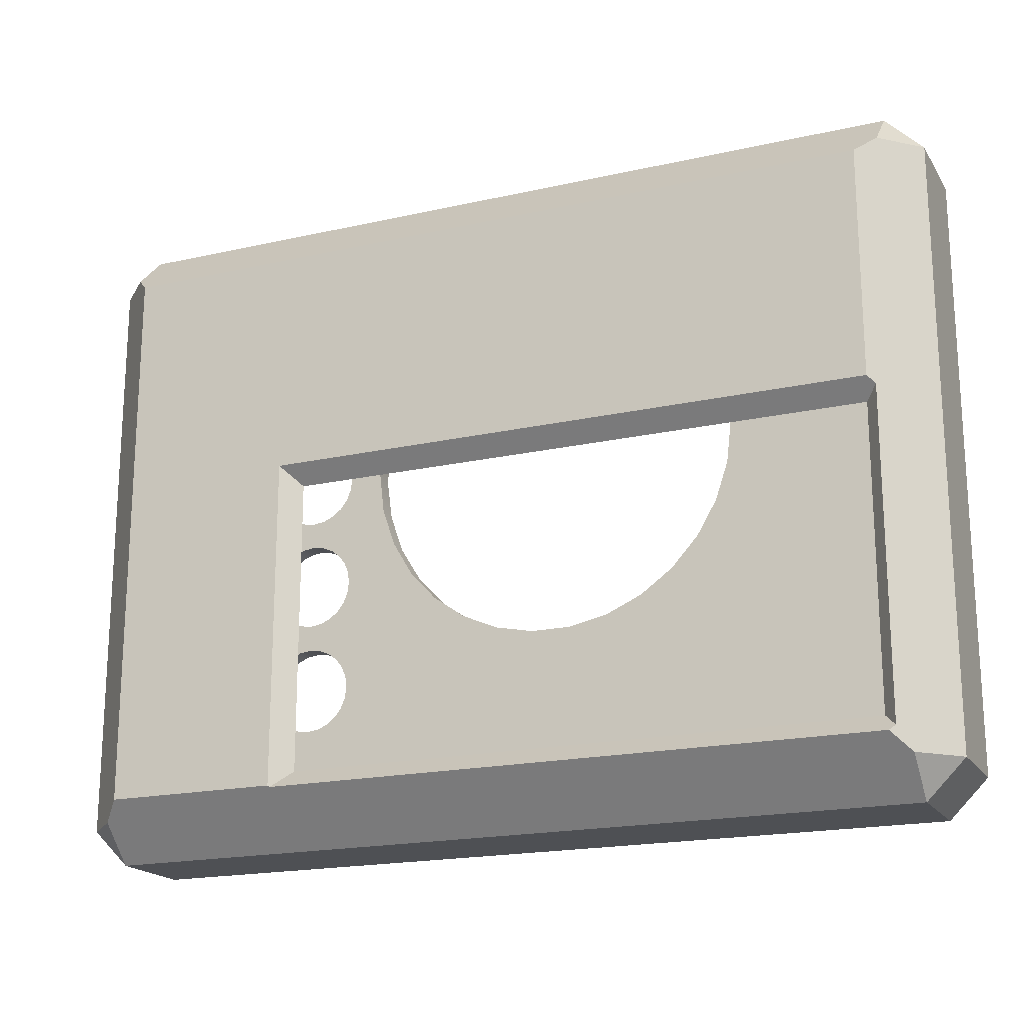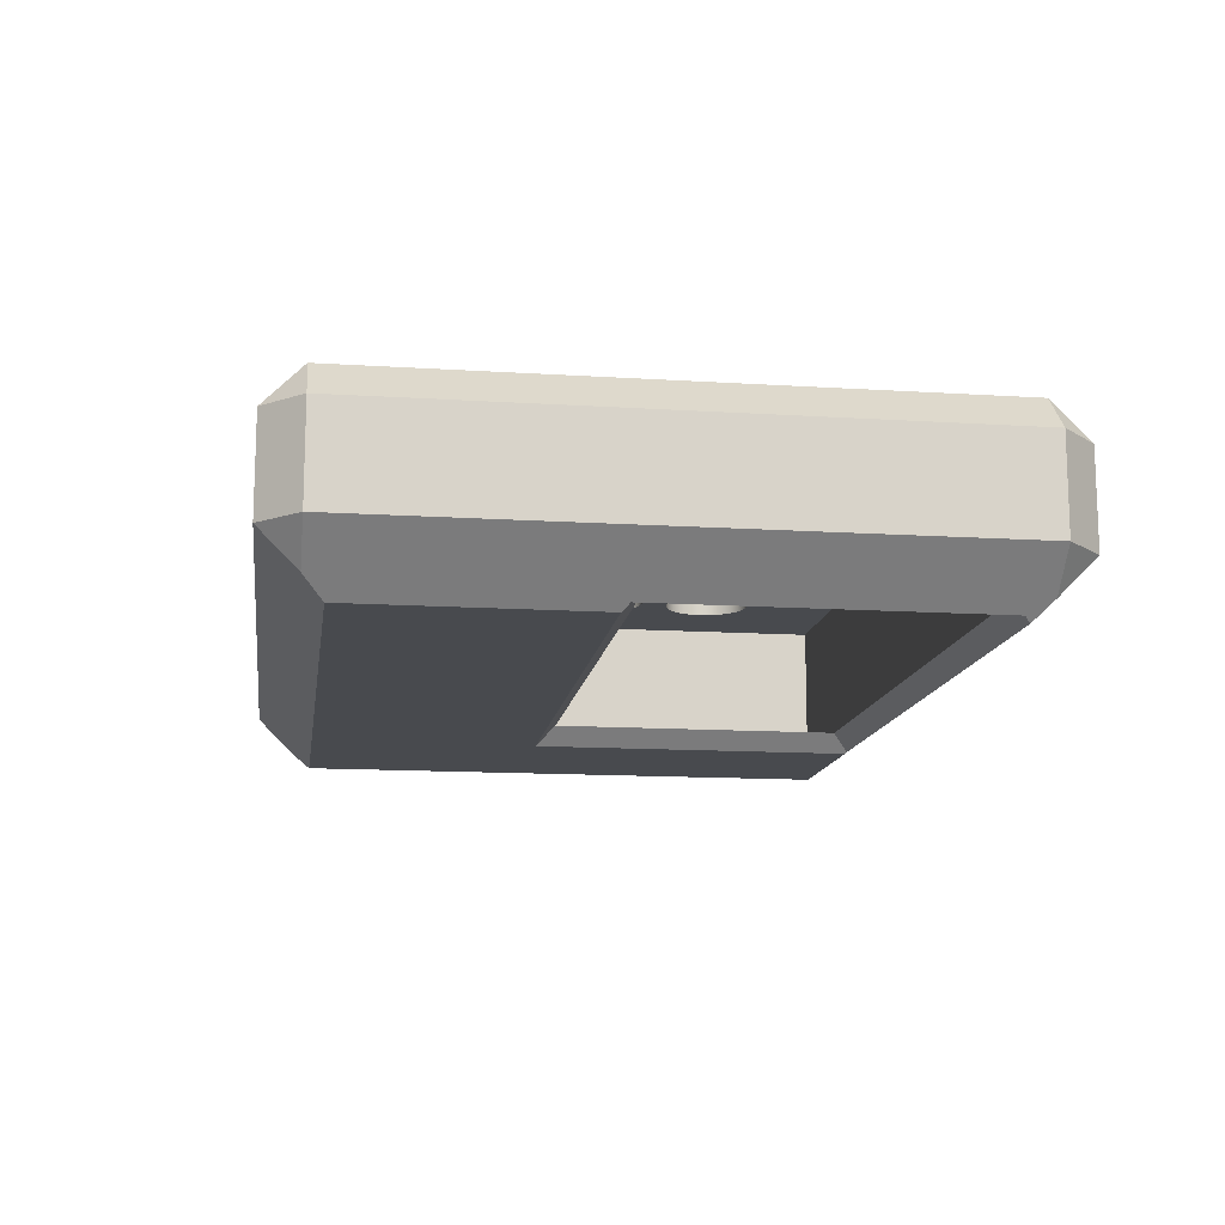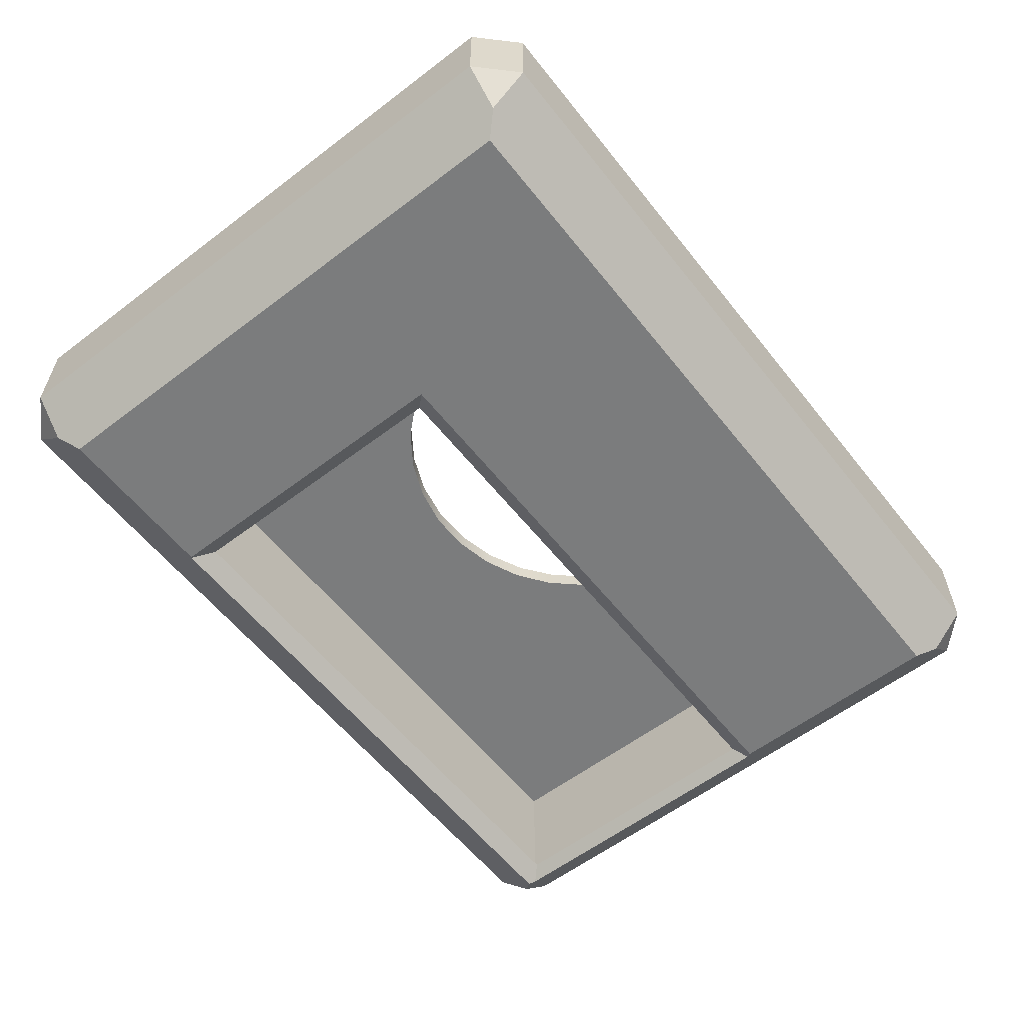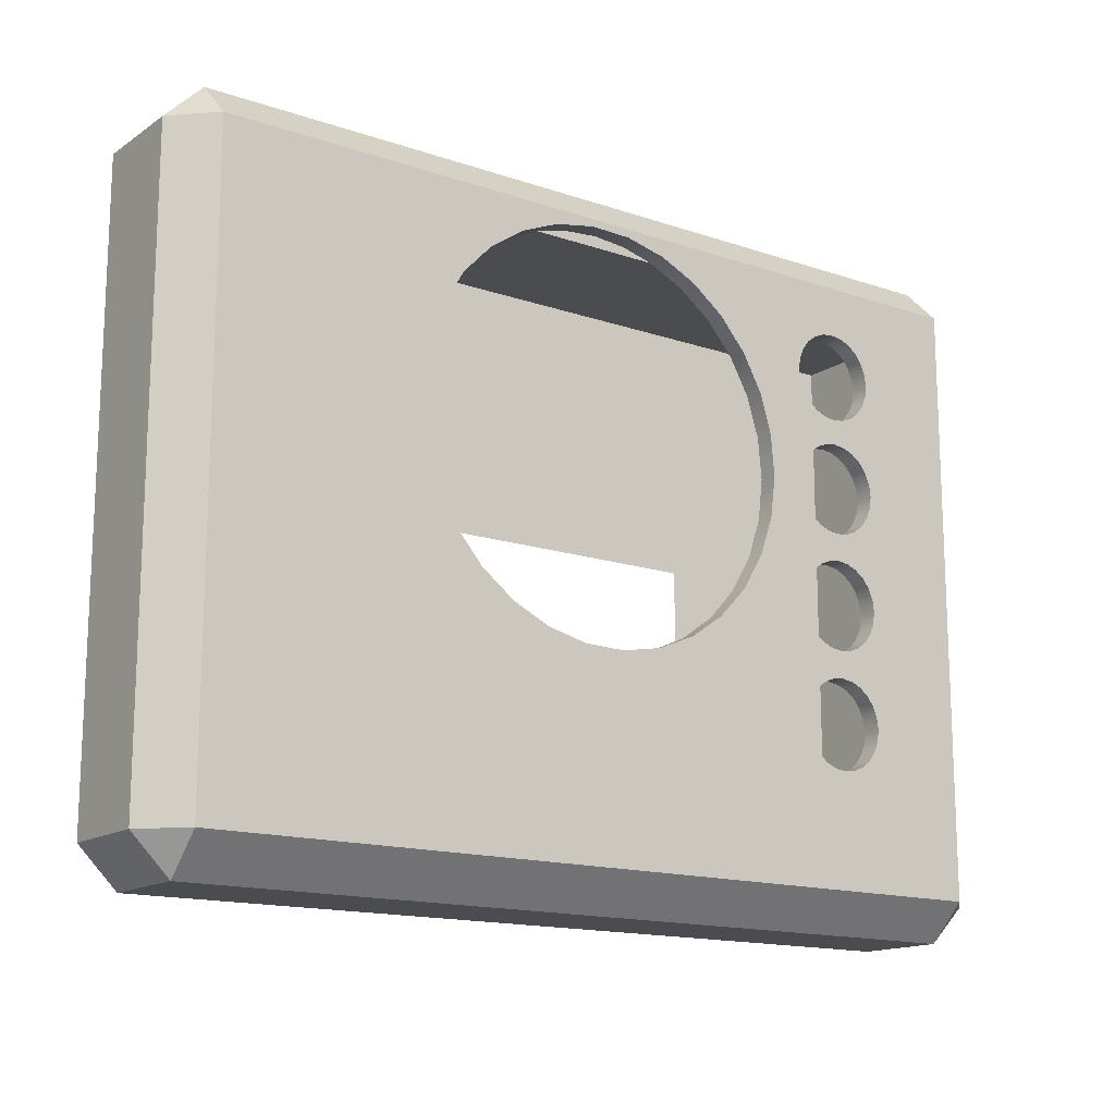
<metadata>
{"format":"obj","ext":"obj","renderer":"f3d","projection":"perspective","resolution":1024,"background":"white","views":[{"elev":-19.0,"azim":-156.8,"up":"+Y"},{"elev":-13.3,"azim":-98.2,"up":"+Z"},{"elev":-58.6,"azim":128.1,"up":"+Z"},{"elev":-15.0,"azim":-36.0,"up":"+Y"}]}
</metadata>
<code>
g Body1 (1) (4)
v 80 318.3 -5
v 80 380 -5
v 290 380 -5
v 290 230 -5
v 243.3 230 -5
v 243.3 318.3 -5
v 242.9 229.6 -4.625
v 238.3 234.3 0
v 238.3 313.3 0
v 79.63 229.6 -4.625
v 78.18 231.1 -3.184
v 81.37 234.3 0
v 78.18 316.5 -3.184
v 81.37 313.3 0
v 76.73 380.2 0
v 76.73 230 0
v 290 230 0
v 290 380.2 0
v 295 395 10
v 305 385 10
v 295 385 0
v 65 385 10
v 75 395 10
v 75 385 0
v 305 225 10
v 295 215 10
v 295 225 0
v 295 385 45
v 305 385 35
v 295 395 35
v 65 225 10
v 75 225 0
v 75 215 10
v 75 385 45
v 75 395 35
v 65 385 35
v 295 225 45
v 295 215 35
v 305 225 35
v 75 225 45
v 65 225 35
v 75 215 35
v 199.6 380.2 45
v 209.7 375.5 45
v 218.5 368.7 45
v 225.8 360.3 45
v 231.1 350.5 45
v 234.3 339.9 45
v 235.2 328.8 45
v 233.8 317.7 45
v 230.1 307.2 45
v 224.3 297.7 45
v 216.7 289.6 45
v 207.5 283.3 45
v 197.3 279 45
v 186.3 277 45
v 175.2 277.2 45
v 164.4 279.8 45
v 154.3 284.5 45
v 145.5 291.3 45
v 138.2 299.7 45
v 132.9 309.5 45
v 129.7 320.1 45
v 128.8 331.2 45
v 130.2 342.3 45
v 133.9 352.8 45
v 139.7 362.3 45
v 147.3 370.4 45
v 156.5 376.7 45
v 166.7 381 45
v 177.7 383 45
v 188.8 382.8 45
v 268.4 267 45
v 268 263.9 45
v 266.8 261 45
v 264.9 258.6 45
v 262.5 256.7 45
v 259.6 255.5 45
v 256.5 255.1 45
v 253.4 255.5 45
v 250.5 256.7 45
v 248.1 258.6 45
v 246.2 261 45
v 245 263.9 45
v 244.6 267 45
v 245 270.1 45
v 246.2 273 45
v 248.1 275.4 45
v 250.5 277.3 45
v 253.4 278.5 45
v 256.5 278.9 45
v 259.6 278.5 45
v 262.5 277.3 45
v 264.9 275.4 45
v 266.8 273 45
v 268 270.1 45
v 268.3 359.9 45
v 267.9 356.8 45
v 266.7 353.9 45
v 264.8 351.5 45
v 262.4 349.6 45
v 259.6 348.5 45
v 256.5 348 45
v 253.4 348.5 45
v 250.6 349.6 45
v 248.2 351.5 45
v 246.3 353.9 45
v 245.1 356.8 45
v 244.7 359.9 45
v 245.1 362.9 45
v 246.3 365.8 45
v 248.2 368.2 45
v 250.6 370.1 45
v 253.4 371.3 45
v 256.5 371.7 45
v 259.6 371.3 45
v 262.4 370.1 45
v 264.8 368.2 45
v 266.7 365.8 45
v 267.9 362.9 45
v 268.4 298 45
v 268 294.9 45
v 266.8 292.1 45
v 264.9 289.6 45
v 262.4 287.7 45
v 259.6 286.5 45
v 256.5 286.1 45
v 253.4 286.5 45
v 250.6 287.7 45
v 248.1 289.6 45
v 246.2 292.1 45
v 245 294.9 45
v 244.6 298 45
v 245 301.1 45
v 246.2 303.9 45
v 248.1 306.4 45
v 250.6 308.3 45
v 253.4 309.5 45
v 256.5 309.9 45
v 259.6 309.5 45
v 262.4 308.3 45
v 264.9 306.4 45
v 266.8 303.9 45
v 268 301.1 45
v 268.6 329.2 45
v 268.2 326.1 45
v 267 323.2 45
v 265.1 320.7 45
v 262.6 318.8 45
v 259.6 317.5 45
v 256.5 317.1 45
v 253.4 317.5 45
v 250.4 318.8 45
v 247.9 320.7 45
v 246 323.2 45
v 244.8 326.1 45
v 244.4 329.2 45
v 244.8 332.4 45
v 246 335.3 45
v 247.9 337.8 45
v 250.4 339.7 45
v 253.4 340.9 45
v 256.5 341.3 45
v 259.6 340.9 45
v 262.6 339.7 45
v 265.1 337.8 45
v 267 335.3 45
v 268.2 332.4 45
v 76.73 380.2 40
v 76.73 230 40
v 290 380.2 40
v 199.6 380.2 40
v 164.4 380.2 40
v 290 230 40
v 190.9 382.5 40
v 182 383.2 40
v 173.1 382.5 40
v 209.6 375.5 40
v 218.4 368.8 40
v 225.6 360.5 40
v 231 350.9 40
v 234.2 340.3 40
v 235.2 329.3 40
v 233.9 318.4 40
v 230.4 307.9 40
v 224.8 298.4 40
v 217.4 290.2 40
v 208.4 283.8 40
v 198.3 279.3 40
v 187.5 277.1 40
v 176.5 277.1 40
v 165.7 279.3 40
v 155.6 283.8 40
v 146.6 290.2 40
v 139.2 298.4 40
v 133.6 307.9 40
v 130.1 318.4 40
v 128.8 329.3 40
v 129.8 340.3 40
v 133 350.9 40
v 138.4 360.5 40
v 145.6 368.8 40
v 154.4 375.5 40
v 268.6 329.2 40
v 268.2 332.4 40
v 267 335.3 40
v 265.1 337.8 40
v 262.6 339.7 40
v 259.6 340.9 40
v 256.5 341.3 40
v 253.4 340.9 40
v 250.4 339.7 40
v 247.9 337.8 40
v 246 335.3 40
v 244.8 332.4 40
v 244.4 329.2 40
v 244.8 326.1 40
v 246 323.2 40
v 247.9 320.7 40
v 250.4 318.8 40
v 253.4 317.5 40
v 256.5 317.1 40
v 259.6 317.5 40
v 262.6 318.8 40
v 265.1 320.7 40
v 267 323.2 40
v 268.2 326.1 40
v 268.4 298 40
v 268 301.1 40
v 266.8 303.9 40
v 264.9 306.4 40
v 262.4 308.3 40
v 259.6 309.5 40
v 256.5 309.9 40
v 253.4 309.5 40
v 250.6 308.3 40
v 248.1 306.4 40
v 246.2 303.9 40
v 245 301.1 40
v 244.6 298 40
v 245 294.9 40
v 246.2 292.1 40
v 248.1 289.6 40
v 250.6 287.7 40
v 253.4 286.5 40
v 256.5 286.1 40
v 259.6 286.5 40
v 262.4 287.7 40
v 264.9 289.6 40
v 266.8 292.1 40
v 268 294.9 40
v 268.3 359.9 40
v 267.9 362.9 40
v 266.7 365.8 40
v 264.8 368.2 40
v 262.4 370.1 40
v 259.6 371.3 40
v 256.5 371.7 40
v 253.4 371.3 40
v 250.6 370.1 40
v 248.2 368.2 40
v 246.3 365.8 40
v 245.1 362.9 40
v 244.7 359.9 40
v 245.1 356.8 40
v 246.3 353.9 40
v 248.2 351.5 40
v 250.6 349.6 40
v 253.4 348.5 40
v 256.5 348 40
v 259.6 348.5 40
v 262.4 349.6 40
v 264.8 351.5 40
v 266.7 353.9 40
v 267.9 356.8 40
v 268.4 267 40
v 268 270.1 40
v 266.8 273 40
v 264.9 275.4 40
v 262.5 277.3 40
v 259.6 278.5 40
v 256.5 278.9 40
v 253.4 278.5 40
v 250.5 277.3 40
v 248.1 275.4 40
v 246.2 273 40
v 245 270.1 40
v 244.6 267 40
v 245 263.9 40
v 246.2 261 40
v 248.1 258.6 40
v 250.5 256.7 40
v 253.4 255.5 40
v 256.5 255.1 40
v 259.6 255.5 40
v 262.5 256.7 40
v 264.9 258.6 40
v 266.8 261 40
v 268 263.9 40
f 1 2 6
f 6 2 3
f 6 3 4
f 4 5 6
f 5 7 6
f 6 7 9
f 9 7 8
f 10 11 7
f 7 11 8
f 8 11 12
f 13 14 11
f 11 14 12
f 1 6 13
f 13 6 9
f 13 9 14
f 8 12 16
f 16 12 14
f 16 14 15
f 15 14 9
f 15 9 18
f 18 9 17
f 17 9 8
f 17 8 16
f 19 20 21
f 22 23 24
f 23 19 24
f 24 19 21
f 24 21 2
f 2 21 3
f 25 26 27
f 28 29 30
f 29 20 30
f 30 20 19
f 31 32 33
f 26 33 27
f 27 33 32
f 27 32 7
f 7 32 10
f 5 4 7
f 7 4 27
f 34 35 36
f 35 23 36
f 36 23 22
f 37 38 39
f 38 26 39
f 39 26 25
f 29 28 39
f 39 28 37
f 40 41 42
f 41 31 42
f 42 31 33
f 37 40 38
f 38 40 42
f 41 40 36
f 36 40 34
f 34 28 35
f 35 28 30
f 22 24 31
f 31 24 13
f 31 13 32
f 32 13 11
f 32 11 10
f 24 2 13
f 13 2 1
f 20 25 21
f 21 25 27
f 21 27 4
f 4 3 21
f 19 23 30
f 30 23 35
f 33 26 42
f 42 26 38
f 25 20 39
f 39 20 29
f 44 114 43
f 43 114 115
f 43 115 28
f 28 115 116
f 28 116 117
f 114 44 113
f 113 44 45
f 113 45 112
f 112 45 111
f 111 45 46
f 111 46 110
f 110 46 109
f 109 46 108
f 108 46 47
f 108 47 107
f 107 47 106
f 106 47 48
f 106 48 105
f 105 48 161
f 105 161 104
f 104 161 162
f 104 162 103
f 103 162 163
f 103 163 164
f 49 158 48
f 48 158 159
f 48 159 160
f 50 156 49
f 49 156 157
f 49 157 158
f 51 136 50
f 50 136 137
f 50 137 153
f 153 137 138
f 153 138 152
f 152 138 139
f 152 139 151
f 151 139 150
f 150 139 140
f 150 140 149
f 149 140 141
f 149 141 142
f 52 134 51
f 51 134 135
f 51 135 136
f 53 131 52
f 52 131 132
f 52 132 133
f 54 87 53
f 53 87 88
f 53 88 130
f 130 88 89
f 130 89 129
f 129 89 128
f 128 89 90
f 128 90 127
f 127 90 91
f 127 91 92
f 55 85 54
f 54 85 86
f 54 86 87
f 56 83 55
f 55 83 84
f 55 84 85
f 57 40 56
f 56 40 81
f 56 81 82
f 57 58 40
f 40 58 59
f 40 59 60
f 60 61 40
f 40 61 62
f 40 62 63
f 40 63 34
f 34 63 64
f 34 64 65
f 65 66 34
f 34 66 67
f 34 67 68
f 68 69 34
f 34 69 70
f 34 70 71
f 34 71 28
f 28 71 72
f 28 72 43
f 96 73 37
f 37 73 74
f 37 74 75
f 75 76 37
f 37 76 77
f 37 77 78
f 78 79 37
f 37 79 80
f 37 80 81
f 82 83 56
f 127 92 126
f 126 92 93
f 126 93 125
f 125 93 124
f 124 93 94
f 124 94 123
f 123 94 95
f 123 95 122
f 122 95 96
f 122 96 37
f 120 97 28
f 28 97 98
f 28 98 168
f 168 98 167
f 167 98 99
f 167 99 166
f 166 99 100
f 166 100 165
f 165 100 101
f 165 101 102
f 165 102 164
f 164 102 103
f 117 118 28
f 28 118 119
f 28 119 120
f 122 37 121
f 121 37 28
f 121 28 144
f 144 28 146
f 144 146 147
f 130 131 53
f 133 134 52
f 149 142 148
f 148 142 143
f 148 143 147
f 147 143 144
f 168 145 28
f 28 145 146
f 153 154 50
f 50 154 155
f 50 155 156
f 160 161 48
f 40 37 81
f 41 36 31
f 31 36 22
f 16 15 170
f 170 15 169
f 18 172 15
f 15 172 173
f 15 173 169
f 18 171 172
f 18 17 171
f 171 17 174
f 17 16 174
f 174 16 170
f 173 172 177
f 177 172 175
f 177 175 176
f 72 175 43
f 43 175 172
f 43 172 178
f 175 72 176
f 176 72 71
f 176 71 177
f 177 71 70
f 177 70 173
f 173 70 69
f 173 69 203
f 203 69 68
f 203 68 202
f 202 68 67
f 202 67 201
f 201 67 66
f 201 66 200
f 200 66 65
f 200 65 199
f 199 65 64
f 199 64 198
f 198 64 63
f 198 63 197
f 197 63 62
f 197 62 196
f 196 62 61
f 196 61 195
f 195 61 60
f 195 60 194
f 194 60 59
f 194 59 193
f 193 59 58
f 193 58 192
f 192 58 57
f 192 57 191
f 191 57 56
f 191 56 190
f 190 56 55
f 190 55 189
f 189 55 54
f 189 54 188
f 188 54 53
f 188 53 187
f 187 53 52
f 187 52 186
f 186 52 51
f 186 51 185
f 185 51 50
f 185 50 184
f 184 50 49
f 184 49 183
f 183 49 48
f 183 48 182
f 182 48 47
f 182 47 181
f 181 47 46
f 181 46 180
f 180 46 45
f 180 45 179
f 179 45 44
f 179 44 178
f 178 44 43
f 227 204 171
f 171 204 205
f 171 205 275
f 275 205 206
f 275 206 274
f 274 206 207
f 274 207 273
f 273 207 208
f 273 208 272
f 272 208 271
f 271 208 209
f 271 209 270
f 270 209 210
f 270 210 211
f 270 211 269
f 269 211 212
f 269 212 268
f 268 212 182
f 268 182 267
f 267 182 181
f 267 181 266
f 266 181 265
f 265 181 180
f 265 180 264
f 264 180 263
f 263 180 262
f 262 180 179
f 262 179 261
f 261 179 260
f 260 179 178
f 260 178 259
f 259 178 172
f 259 172 258
f 258 172 171
f 258 171 257
f 257 171 256
f 256 171 255
f 255 171 254
f 254 171 253
f 253 171 252
f 252 171 275
f 212 213 182
f 182 213 214
f 182 214 215
f 182 215 183
f 183 215 216
f 183 216 217
f 183 217 184
f 184 217 218
f 184 218 219
f 219 220 184
f 184 220 236
f 184 236 237
f 236 220 235
f 235 220 221
f 235 221 234
f 234 221 222
f 234 222 223
f 234 223 233
f 233 223 224
f 233 224 232
f 232 224 231
f 231 224 225
f 231 225 230
f 230 225 226
f 230 226 229
f 229 226 227
f 229 227 228
f 228 227 171
f 228 171 174
f 184 237 185
f 185 237 238
f 185 238 239
f 185 239 186
f 186 239 240
f 186 240 241
f 241 242 186
f 186 242 187
f 187 242 243
f 187 243 285
f 285 243 284
f 284 243 244
f 284 244 245
f 284 245 283
f 283 245 246
f 283 246 282
f 282 246 281
f 281 246 247
f 281 247 280
f 280 247 248
f 280 248 249
f 280 249 279
f 279 249 250
f 279 250 278
f 278 250 251
f 278 251 277
f 277 251 174
f 277 174 276
f 276 174 299
f 299 174 298
f 298 174 297
f 297 174 296
f 296 174 295
f 295 174 294
f 294 174 293
f 293 174 292
f 292 174 170
f 292 170 191
f 191 170 192
f 192 170 193
f 193 170 194
f 194 170 195
f 195 170 196
f 196 170 197
f 197 170 169
f 197 169 198
f 198 169 199
f 199 169 200
f 200 169 201
f 201 169 202
f 202 169 203
f 203 169 173
f 251 228 174
f 285 286 187
f 187 286 188
f 188 286 287
f 188 287 288
f 188 288 189
f 189 288 289
f 189 289 290
f 189 290 190
f 190 290 291
f 190 291 292
f 191 190 292
f 299 74 276
f 276 74 73
f 276 73 277
f 277 73 96
f 277 96 278
f 278 96 95
f 278 95 279
f 279 95 94
f 279 94 280
f 280 94 93
f 280 93 281
f 281 93 92
f 281 92 282
f 282 92 91
f 282 91 283
f 283 91 90
f 283 90 284
f 284 90 89
f 284 89 285
f 285 89 88
f 285 88 286
f 286 88 87
f 286 87 287
f 287 87 86
f 287 86 288
f 288 86 85
f 288 85 289
f 289 85 84
f 289 84 290
f 290 84 83
f 290 83 291
f 291 83 82
f 291 82 292
f 292 82 81
f 292 81 293
f 293 81 80
f 293 80 294
f 294 80 79
f 294 79 295
f 295 79 78
f 295 78 296
f 296 78 77
f 296 77 297
f 297 77 76
f 297 76 298
f 298 76 75
f 298 75 299
f 299 75 74
f 275 98 252
f 252 98 97
f 252 97 253
f 253 97 120
f 253 120 254
f 254 120 119
f 254 119 255
f 255 119 118
f 255 118 256
f 256 118 117
f 256 117 257
f 257 117 116
f 257 116 258
f 258 116 115
f 258 115 259
f 259 115 114
f 259 114 260
f 260 114 113
f 260 113 261
f 261 113 112
f 261 112 262
f 262 112 111
f 262 111 263
f 263 111 110
f 263 110 264
f 264 110 109
f 264 109 265
f 265 109 108
f 265 108 266
f 266 108 107
f 266 107 267
f 267 107 106
f 267 106 268
f 268 106 105
f 268 105 269
f 269 105 104
f 269 104 270
f 270 104 103
f 270 103 271
f 271 103 102
f 271 102 272
f 272 102 101
f 272 101 273
f 273 101 100
f 273 100 274
f 274 100 99
f 274 99 275
f 275 99 98
f 251 122 228
f 228 122 121
f 228 121 229
f 229 121 144
f 229 144 230
f 230 144 143
f 230 143 231
f 231 143 142
f 231 142 232
f 232 142 141
f 232 141 233
f 233 141 140
f 233 140 234
f 234 140 139
f 234 139 235
f 235 139 138
f 235 138 236
f 236 138 137
f 236 137 237
f 237 137 136
f 237 136 238
f 238 136 135
f 238 135 239
f 239 135 134
f 239 134 240
f 240 134 133
f 240 133 241
f 241 133 132
f 241 132 242
f 242 132 131
f 242 131 243
f 243 131 130
f 243 130 244
f 244 130 129
f 244 129 245
f 245 129 128
f 245 128 246
f 246 128 127
f 246 127 247
f 247 127 126
f 247 126 248
f 248 126 125
f 248 125 249
f 249 125 124
f 249 124 250
f 250 124 123
f 250 123 251
f 251 123 122
f 227 146 204
f 204 146 145
f 204 145 205
f 205 145 168
f 205 168 206
f 206 168 167
f 206 167 207
f 207 167 166
f 207 166 208
f 208 166 165
f 208 165 209
f 209 165 164
f 209 164 210
f 210 164 163
f 210 163 211
f 211 163 162
f 211 162 212
f 212 162 161
f 212 161 213
f 213 161 160
f 213 160 214
f 214 160 159
f 214 159 215
f 215 159 158
f 215 158 216
f 216 158 157
f 216 157 217
f 217 157 156
f 217 156 218
f 218 156 155
f 218 155 219
f 219 155 154
f 219 154 220
f 220 154 153
f 220 153 221
f 221 153 152
f 221 152 222
f 222 152 151
f 222 151 223
f 223 151 150
f 223 150 224
f 224 150 149
f 224 149 225
f 225 149 148
f 225 148 226
f 226 148 147
f 226 147 227
f 227 147 146

</code>
